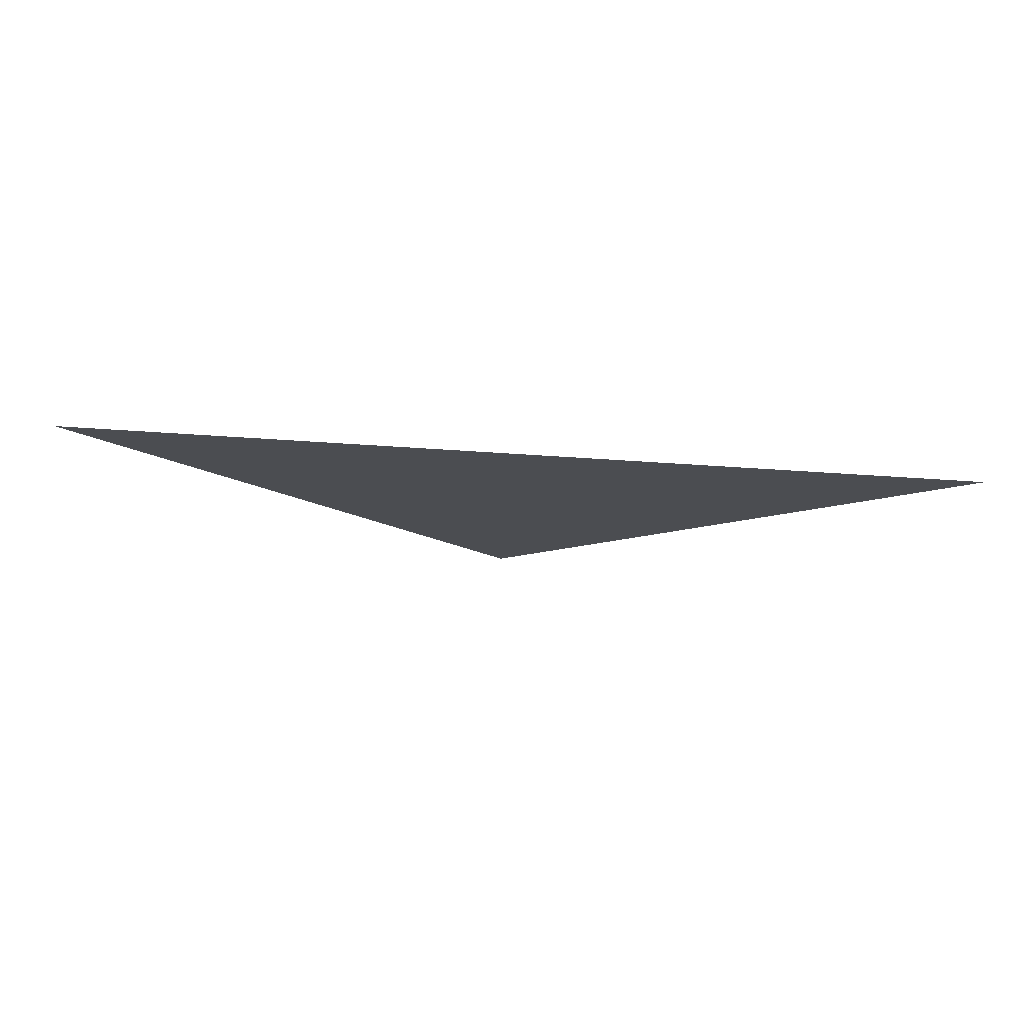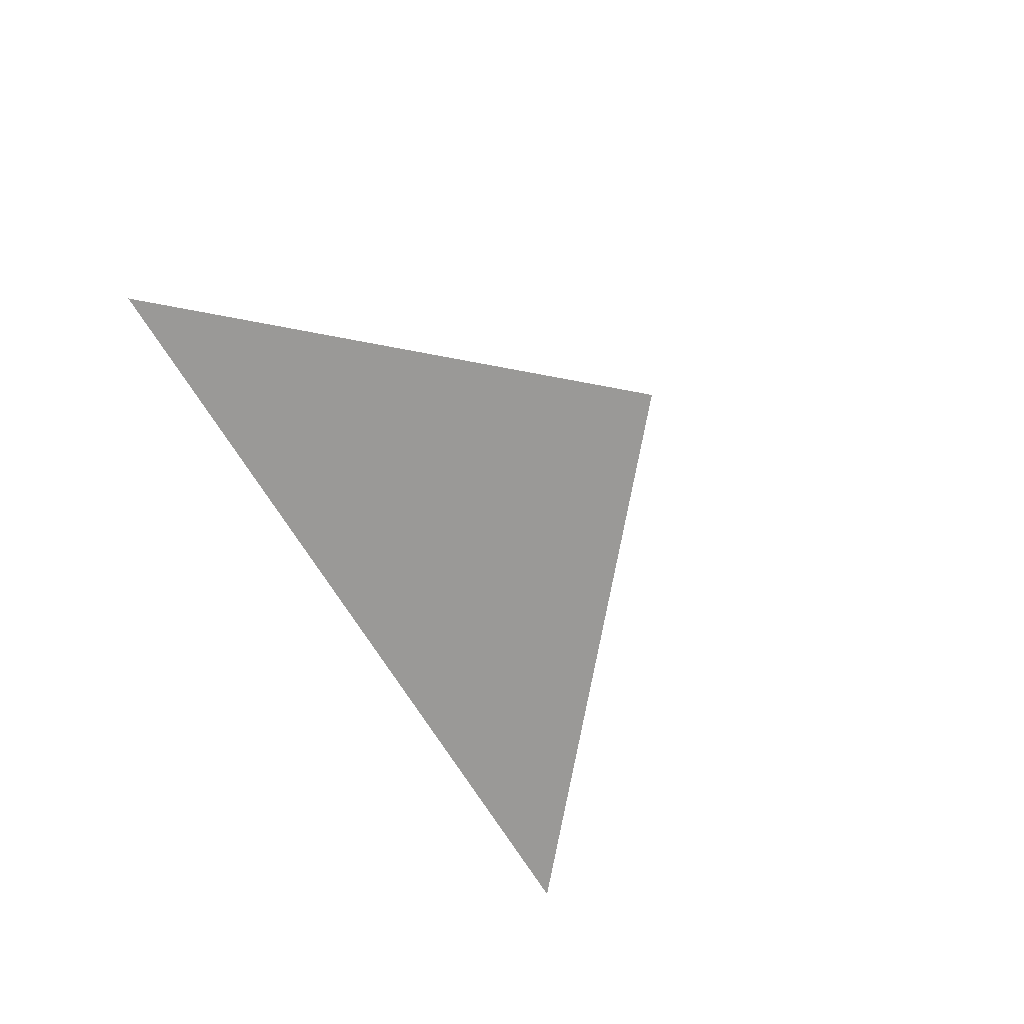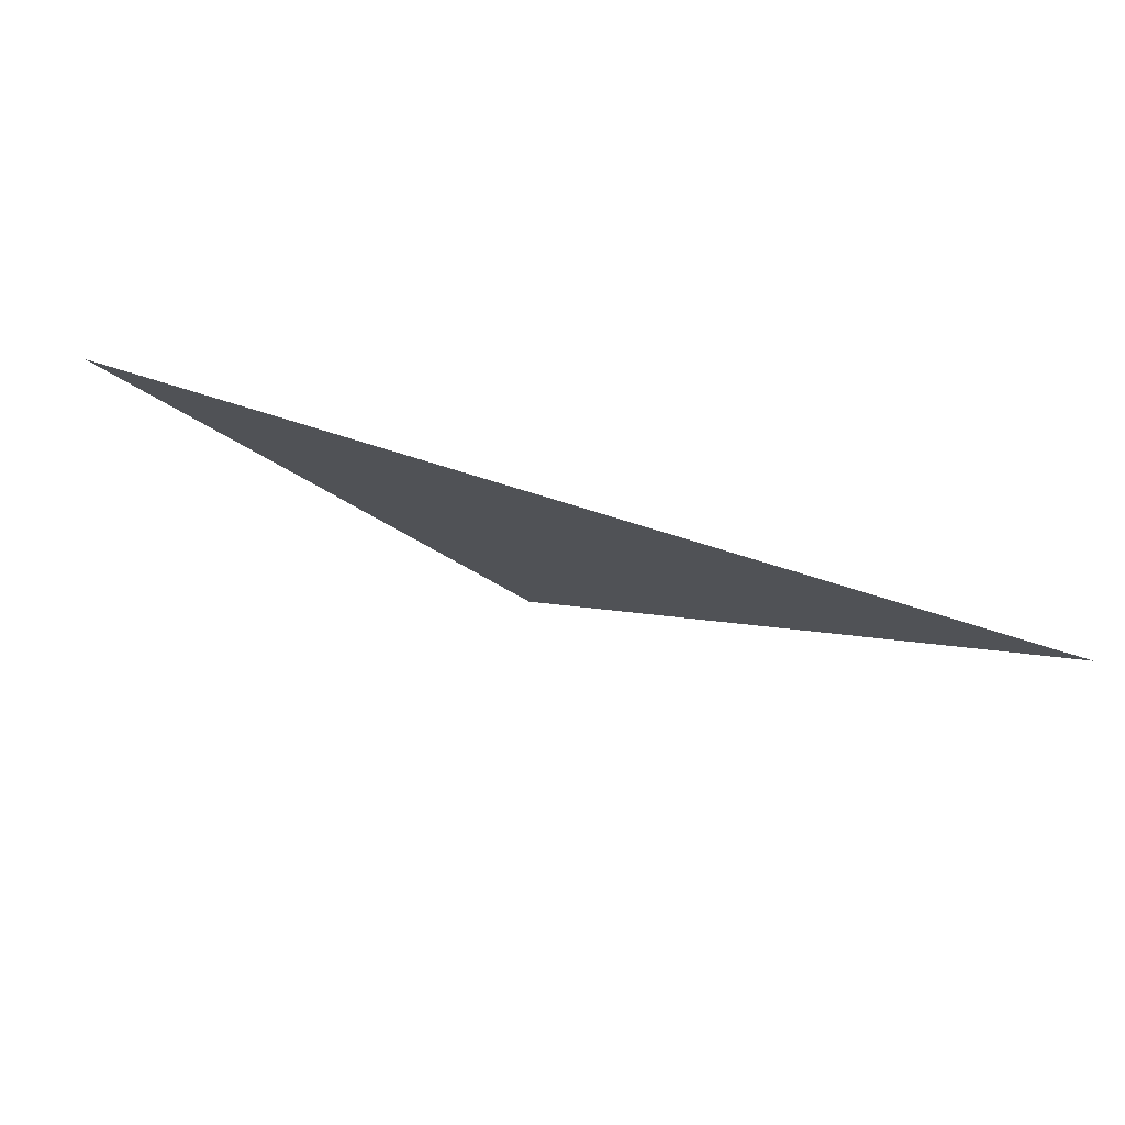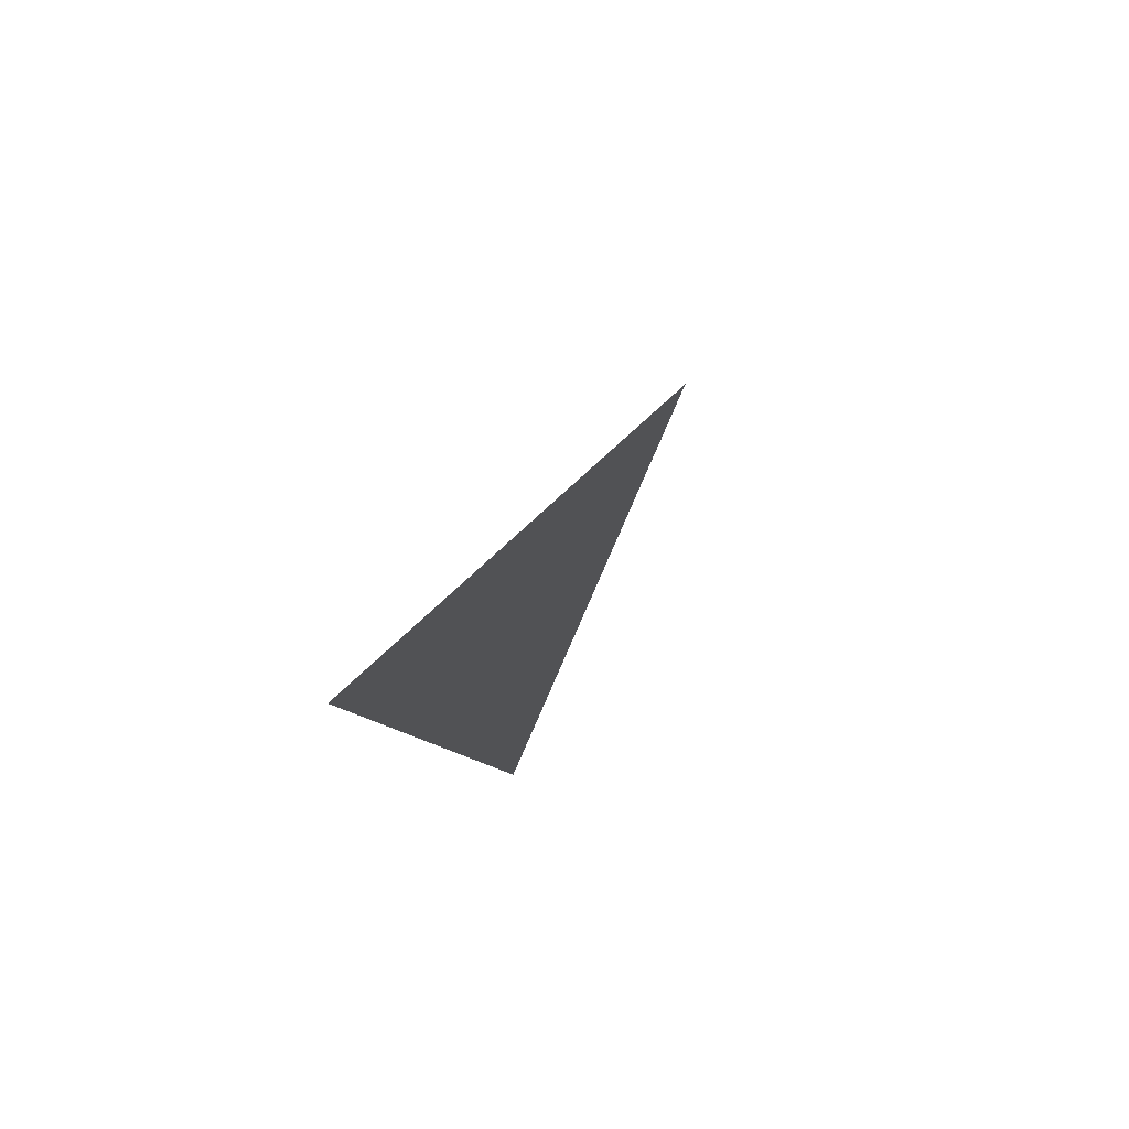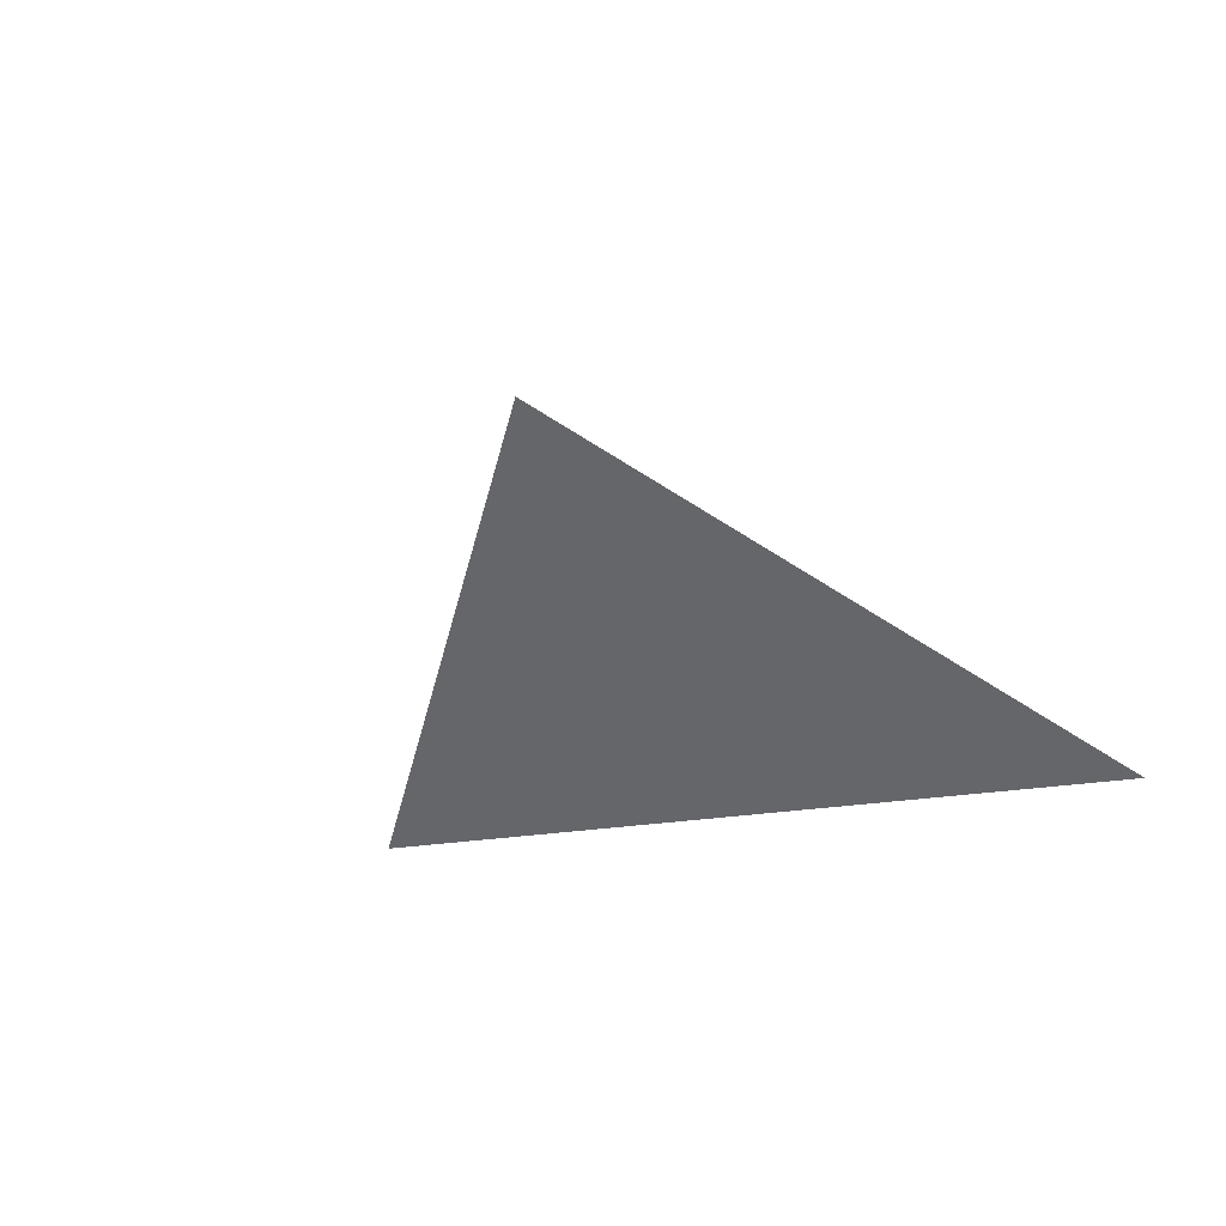
<metadata>
{"format":"obj","ext":"obj","renderer":"f3d","projection":"perspective","resolution":1024,"background":"white","views":[{"elev":-49.7,"azim":-4.4,"up":"+Z"},{"elev":-53.1,"azim":115.8,"up":"+Z"},{"elev":-68.8,"azim":162.4,"up":"+Y"},{"elev":-9.2,"azim":-82.9,"up":"+Y"},{"elev":-10.8,"azim":45.6,"up":"+Y"}]}
</metadata>
<code>
g Neutral-Chaos_Tail
v 0.1479 1.25 -0.4372
v 0 1.363 -0.3612
v -0.1479 1.25 -0.4372
f 1 2 3

</code>
